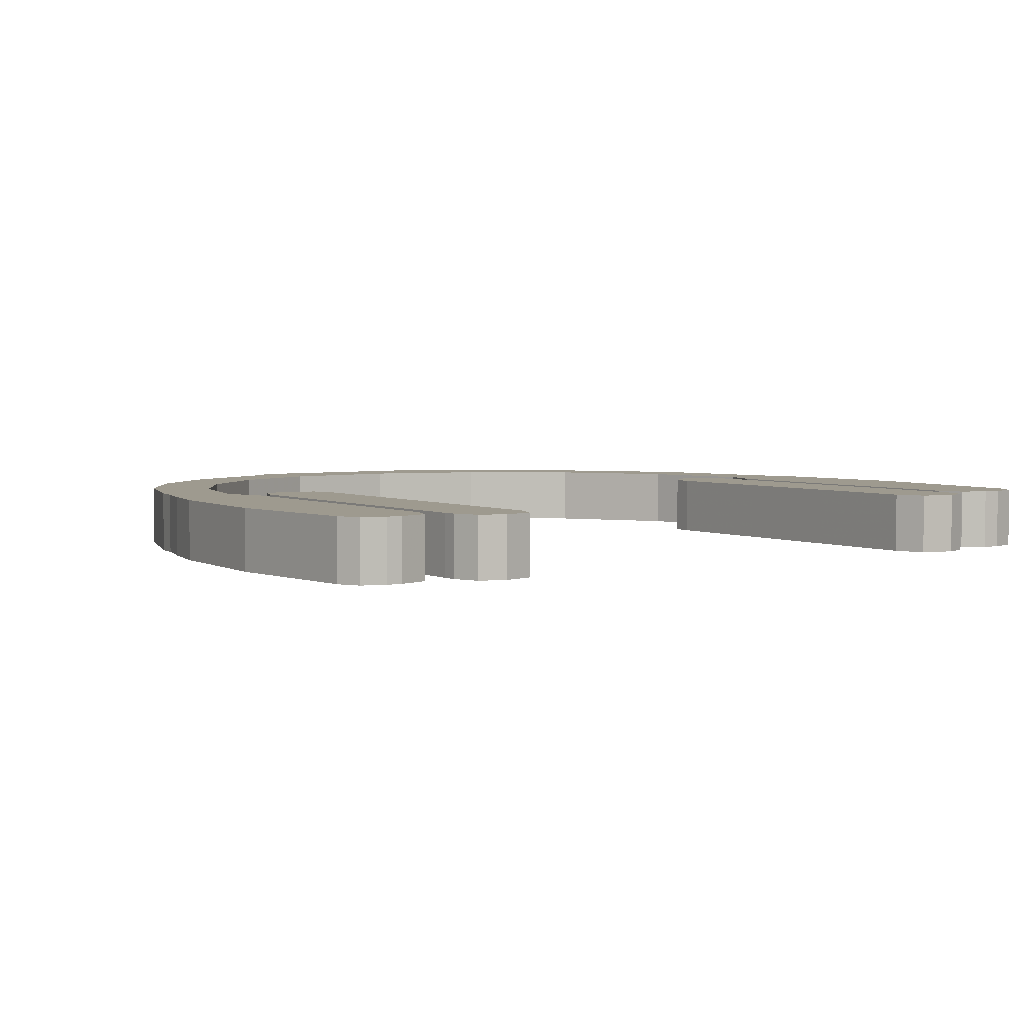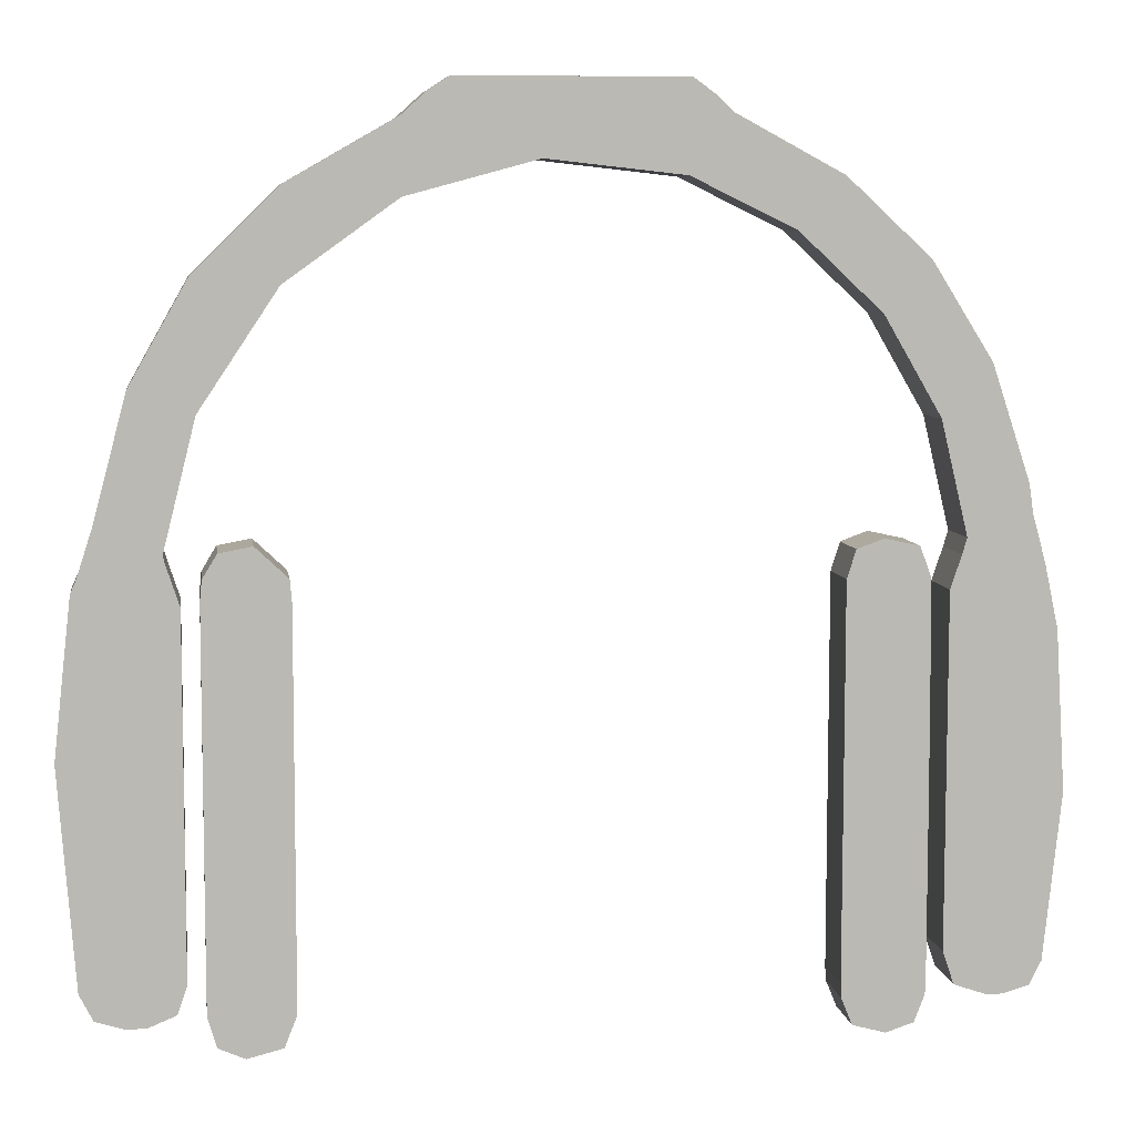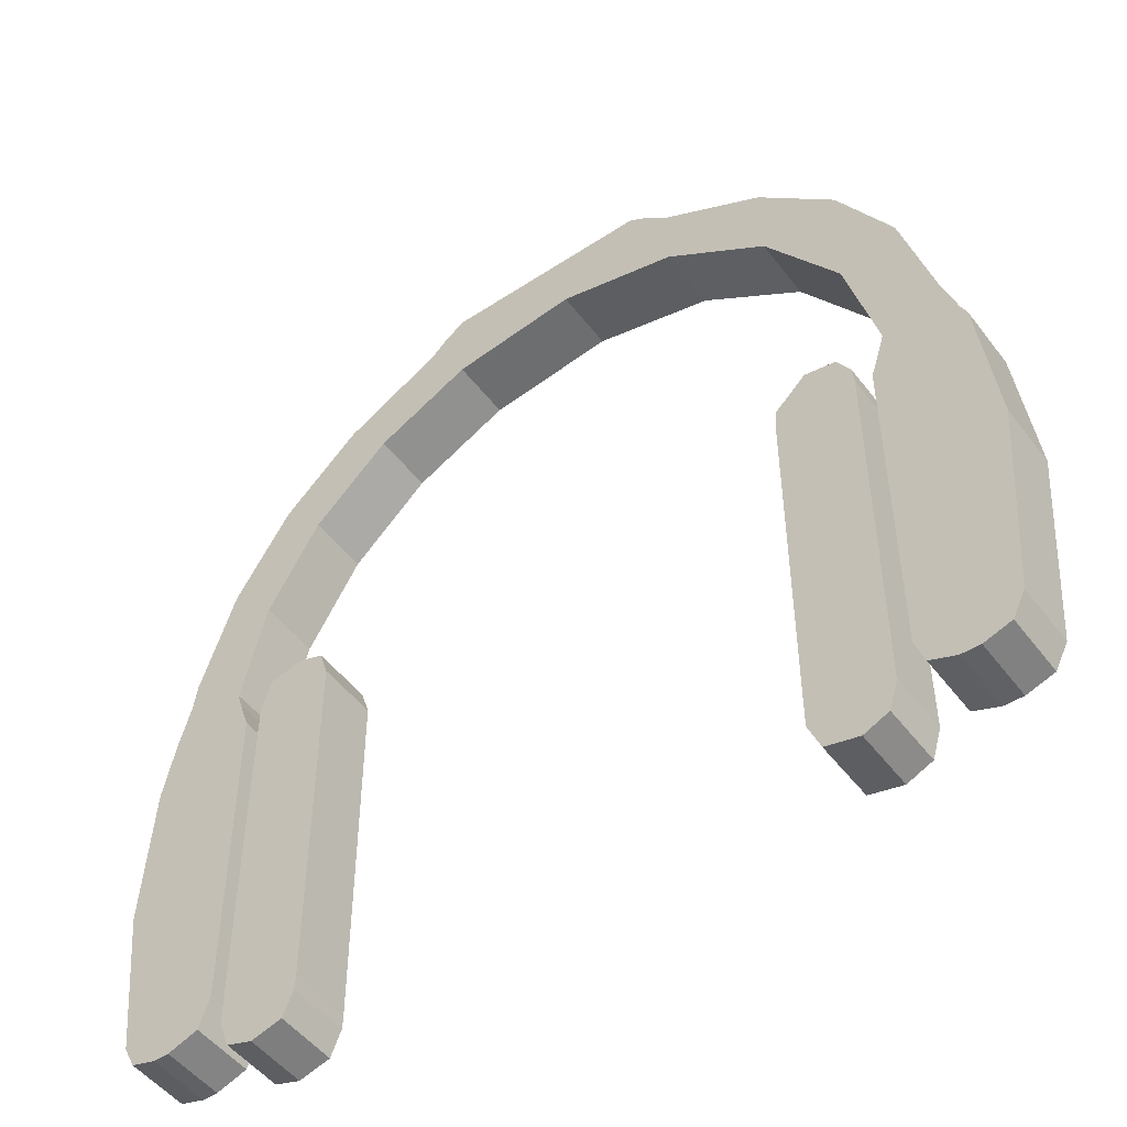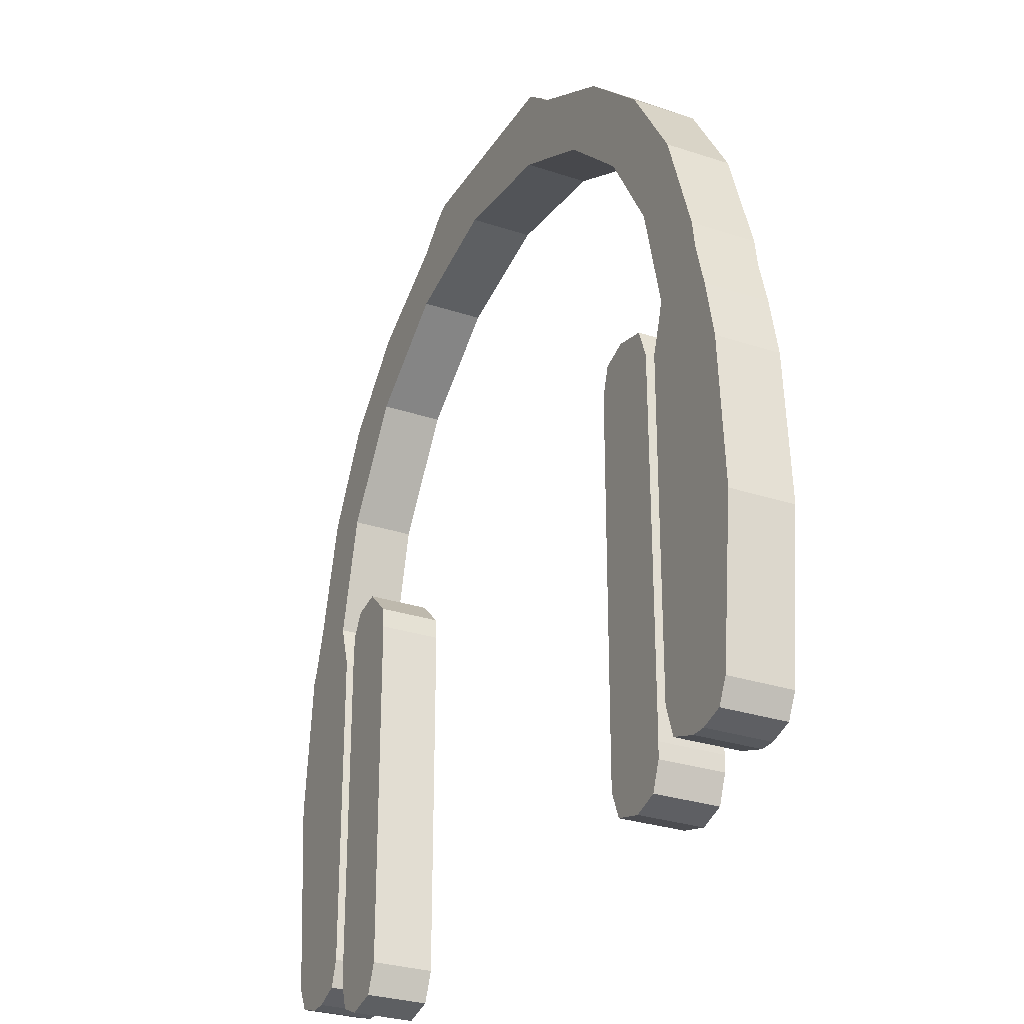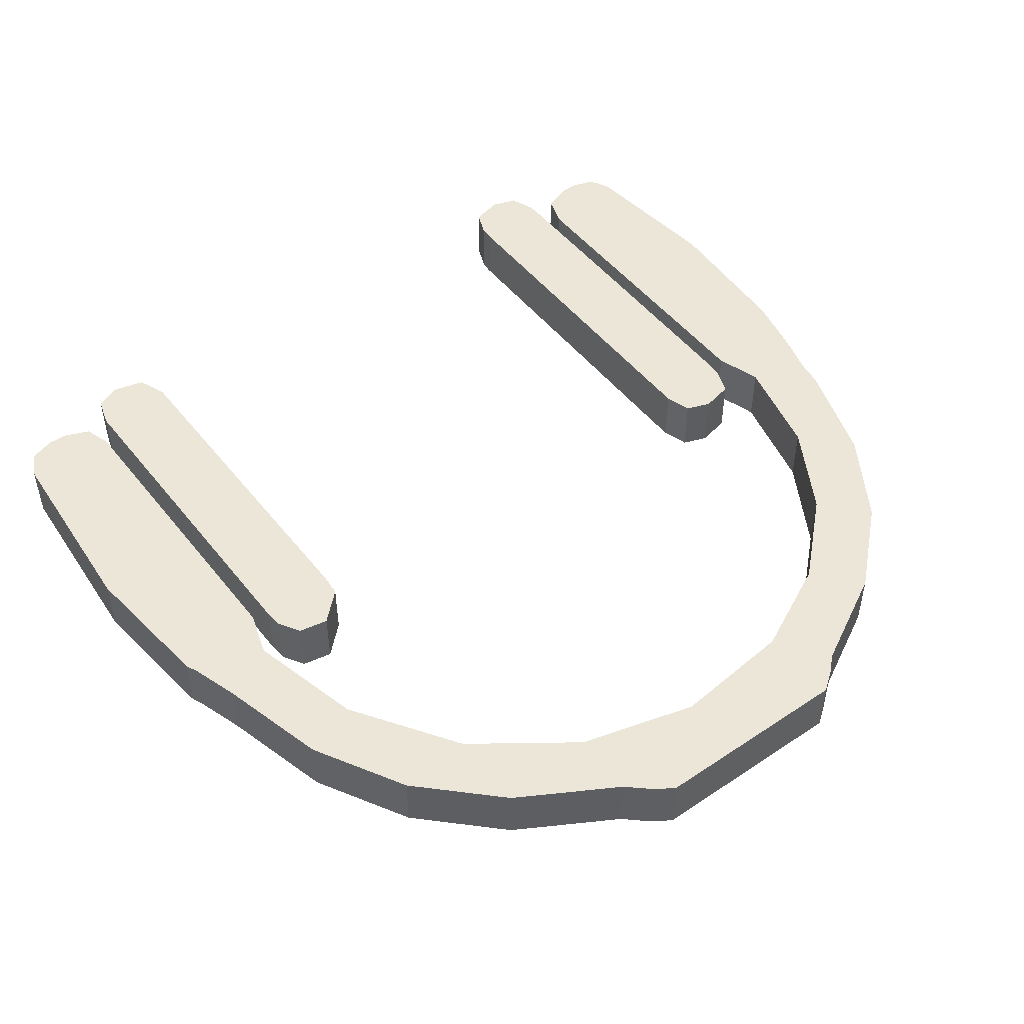
<metadata>
{"format":"obj","ext":"obj","renderer":"f3d","projection":"perspective","resolution":1024,"background":"white","views":[{"elev":3.7,"azim":146.6,"up":"+Y"},{"elev":7.2,"azim":-7.9,"up":"+Z"},{"elev":-50.1,"azim":-144.1,"up":"+Z"},{"elev":-29.0,"azim":63.7,"up":"+Z"},{"elev":49.3,"azim":-36.6,"up":"+Y"}]}
</metadata>
<code>
o obj_0
v -69.39 		-0.57 		68.56
v -70.29 		-0.57 		66.53
v -62.14 		-0.57 		94.33
v -66.98 		-0.57 		76.03
v -52.83 		-0.57 		90.89
v -53.48 		9.43 		109.7
v -53.48 		-0.57 		109.7
v -57.25 		-0.57 		70.17
v -72.9 		9.43 		42.99
v -72.9 		-0.57 		42.99
v -41.1 		-0.57 		108.5
v -24.51 		-0.57 		120.4
v -57.65 		-0.57 		71.69
v -70.39 		9.43 		10.36
v -70.39 		-0.57 		10.36
v 62.57 		-0.57 		5.202
v 60.06 		-0.57 		5.202
v -5.02 		-0.57 		125.7
v -55.34 		9.43 		64.41
v 66.48 		-0.57 		6.364
v -55.34 		-0.57 		64.41
v -55.34 		-0.57 		11.06
v -55.34 		9.43 		11.06
v -68.35 		9.43 		6.351
v -68.35 		-0.57 		6.351
v 38.44 		9.43 		5.398
v 38.44 		-0.381 		5.398
v 38.34 		-0.381 		7.557
v 38.34 		9.43 		7.557
v 68.29 		-0.57 		9.951
v 69.59 		9.43 		58.85
v 50.9 		-0.381 		5.496
v 51 		-0.381 		7.95
v 43.84 		9.43 		72.43
v -63.97 		9.43 		5
v -40.99 		-0.57 		122
v -63.97 		-0.57 		5
v 39.82 		9.43 		70.94
v 51 		-0.381 		36.41
v 71 		9.43 		35.01
v 39.82 		-0.381 		70.94
v 43.84 		-0.381 		72.43
v 71 		-0.57 		35.01
v 21.63 		9.43 		132.1
v 69.59 		-0.57 		58.85
v 38.44 		9.43 		66.64
v 38.44 		-0.381 		66.64
v 53.54 		9.43 		64.92
v 19.32 		9.43 		134.3
v -60.96 		-0.57 		5.101
v 15.91 		9.43 		136.9
v -56.79 		-0.57 		6.794
v -47.3 		-0.381 		0
v -41.95 		-0.381 		1.35
v -60.96 		9.43 		5.101
v -51.29 		-0.381 		1.718
v 53.44 		9.43 		11.87
v 40.12 		9.43 		1.337
v 30.9 		9.43 		115.8
v 40.12 		-0.381 		1.337
v 43.32 		9.43 		104.2
v -56.79 		9.43 		6.794
v 55.13 		9.43 		6.869
v -52.41 		-0.381 		68.21
v 15.41 		9.43 		123.4
v 53.54 		-0.57 		64.92
v -40.34 		-0.381 		68.11
v -45.24 		-0.381 		72.73
v 15.91 		-0.57 		136.9
v -50.22 		-0.381 		71.8
v -70.29 		9.43 		66.53
v -69.39 		9.43 		68.56
v -52.7 		9.43 		6.38
v 53.44 		-0.57 		11.87
v -52.7 		-0.381 		6.38
v -52.7 		-0.381 		65.27
v -52.7 		9.43 		65.27
v -66.98 		9.43 		76.03
v 21.63 		-0.57 		132.1
v -62.14 		9.43 		94.33
v 45.11 		9.43 		0
v 55.13 		-0.57 		6.869
v -40.04 		-0.381 		6.085
v 60.06 		9.43 		5.202
v -17.71 		-0.57 		136.9
v 45.11 		-0.381 		0
v 19.32 		-0.57 		134.3
v -40.04 		-0.381 		64.68
v -20.82 		-0.57 		134.8
v 51 		9.43 		7.95
v 51 		9.43 		36.41
v 50.8 		-0.381 		66.74
v 55.95 		-0.57 		72.39
v 55.24 		-0.57 		69.97
v 50.9 		-0.381 		62.81
v -24.63 		-0.57 		131.4
v 50.9 		9.43 		62.81
v 50.19 		9.43 		111.8
v 50.8 		9.43 		66.74
v 37.67 		9.43 		123.5
v 30.9 		-0.57 		115.8
v 43.32 		-0.57 		104.2
v 55.24 		9.43 		69.97
v 49.3 		9.43 		1.386
v 55.95 		9.43 		72.39
v 49.3 		-0.381 		1.386
v 15.41 		-0.57 		123.4
v 50.9 		9.43 		5.496
v 51.91 		-0.57 		89.41
v 67.59 		-0.57 		68.35
v 65.58 		-0.57 		75.73
v -17.71 		9.43 		136.9
v 51.91 		9.43 		89.41
v -20.82 		9.43 		134.8
v -24.63 		9.43 		131.4
v 65.58 		9.43 		75.73
v 67.59 		9.43 		68.35
v 64.98 		-0.57 		79.97
v 59.26 		-0.57 		97.31
v 59.26 		9.43 		97.31
v 64.98 		9.43 		79.97
v -52.41 		9.43 		68.21
v -50.22 		9.43 		71.8
v -40.99 		9.43 		122
v 50.19 		-0.57 		111.8
v -40.04 		9.43 		64.68
v 37.67 		-0.57 		123.5
v -40.04 		9.43 		6.085
v -41.1 		9.43 		108.5
v -40.34 		9.43 		68.11
v 68.29 		9.43 		9.951
v -24.51 		9.43 		120.4
v 66.48 		9.43 		6.364
v 62.57 		9.43 		5.202
v -45.24 		9.43 		72.73
v -5.02 		9.43 		125.7
v 49.12 		-0.381 		71.28
v -51.29 		9.43 		1.718
v -47.3 		9.43 		0
v 49.12 		9.43 		71.28
v -41.95 		9.43 		1.35
v -52.83 		9.43 		90.89
v -57.25 		9.43 		70.17
v -57.65 		9.43 		71.69
g group_0_13814060
f 26 27 28
f 26 28 29
f 34 38 41
f 34 41 42
f 38 46 47
f 38 47 41
f 39 28 33
f 32 33 28
f 32 28 27
f 60 32 27
f 54 75 53
f 26 58 60
f 26 60 27
f 68 70 67
f 64 67 70
f 73 75 76
f 73 76 77
f 81 86 60
f 81 60 58
f 88 67 76
f 64 76 67
f 76 75 88
f 83 88 75
f 54 83 75
f 56 53 75
f 92 95 97
f 92 97 99
f 33 90 91
f 33 91 39
f 104 106 86
f 104 86 81
f 106 104 32
f 108 32 104
f 33 32 108
f 33 108 90
f 95 39 91
f 95 91 97
f 122 64 70
f 122 70 123
f 77 76 64
f 77 64 122
f 126 88 83
f 126 83 128
f 88 126 67
f 130 67 126
f 60 86 32
f 106 32 86
f 130 135 68
f 130 68 67
f 135 123 70
f 135 70 68
f 137 42 92
f 42 41 92
f 41 47 92
f 95 92 47
f 138 56 73
f 75 73 56
f 139 53 56
f 139 56 138
f 141 54 53
f 141 53 139
f 140 137 92
f 140 92 99
f 47 28 39
f 47 39 95
f 83 54 141
f 83 141 128
f 140 34 42
f 140 42 137
f 104 81 108
f 81 58 108
f 58 26 108
f 26 29 108
f 90 108 29
f 46 91 29
f 34 99 38
f 46 38 99
f 140 99 34
f 99 97 46
f 91 46 97
f 90 29 91
f 47 46 28
f 29 28 46
f 77 122 130
f 126 77 130
f 128 73 126
f 139 73 141
f 128 141 73
f 138 73 139
f 73 77 126
f 122 123 130
f 135 130 123
g group_0_16698192
f 3 7 6
f 9 10 2
f 12 36 11
f 10 9 14
f 10 14 15
f 4 1 13
f 19 21 22
f 19 22 23
f 133 20 16
f 14 24 25
f 14 25 15
f 8 21 19
f 30 20 133
f 40 43 30
f 35 37 25
f 35 25 24
f 8 13 1
f 1 2 21
f 13 5 4
f 3 4 5
f 7 3 5
f 43 40 45
f 31 45 40
f 69 85 18
f 55 50 37
f 55 37 35
f 62 52 50
f 62 50 55
f 36 7 11
f 22 52 62
f 22 62 23
f 52 22 50
f 22 10 50
f 21 10 22
f 8 1 21
f 37 50 10
f 10 21 2
f 37 10 15
f 37 15 25
f 72 19 71
f 74 66 57
f 48 57 66
f 57 63 82
f 57 82 74
f 69 112 85
f 17 63 84
f 63 17 82
f 69 107 87
f 100 44 79
f 79 44 49
f 79 49 87
f 49 51 69
f 49 69 87
f 45 110 66
f 105 94 93
f 59 61 101
f 102 101 61
f 116 117 105
f 105 117 103
f 36 124 7
f 44 65 49
f 111 93 110
f 112 114 89
f 112 89 85
f 94 48 66
f 11 5 129
f 96 89 115
f 114 115 89
f 129 12 11
f 102 109 119
f 118 119 109
f 125 102 119
f 109 93 118
f 111 118 93
f 94 110 93
f 102 61 113
f 113 109 102
f 36 96 115
f 116 105 121
f 105 113 121
f 120 121 113
f 120 113 61
f 105 93 109
f 65 107 18
f 65 44 59
f 100 98 59
f 100 59 44
f 61 59 98
f 61 98 120
f 112 51 136
f 107 101 79
f 69 18 107
f 79 87 107
f 127 79 101
f 125 127 101
f 125 101 102
f 12 129 132
f 136 51 65
f 114 112 136
f 49 65 51
f 121 118 111
f 131 134 40
f 134 84 40
f 133 134 131
f 84 63 40
f 57 48 40
f 57 40 63
f 31 40 48
f 103 117 48
f 31 48 117
f 18 12 132
f 18 132 136
f 119 118 121
f 124 36 115
f 105 103 94
f 94 66 110
f 43 45 66
f 43 66 74
f 43 74 82
f 43 82 17
f 43 17 16
f 20 30 16
f 43 16 30
f 136 65 18
f 94 103 48
f 96 18 89
f 89 18 85
f 132 129 124
f 124 115 132
f 107 65 101
f 59 101 65
f 36 12 96
f 12 18 96
f 125 98 100
f 125 100 127
f 136 132 115
f 115 114 136
f 11 7 5
f 79 127 100
f 80 6 142
f 109 113 105
f 120 98 119
f 129 142 6
f 45 31 110
f 117 110 31
f 78 80 142
f 117 116 110
f 111 110 116
f 19 72 143
f 111 116 121
f 112 69 51
f 124 129 6
f 142 144 78
f 72 78 144
f 144 143 72
f 120 119 121
f 23 62 55
f 23 55 35
f 23 35 24
f 23 24 14
f 23 14 9
f 9 71 19
f 23 9 19
f 6 7 124
f 6 80 3
f 125 119 98
f 9 2 71
f 72 71 2
f 72 2 1
f 80 78 4
f 80 4 3
f 134 16 17
f 134 17 84
f 4 78 72
f 4 72 1
f 129 5 142
f 8 19 143
f 16 134 133
f 13 8 143
f 13 143 144
f 142 5 13
f 142 13 144
f 131 30 133
f 30 131 40

</code>
